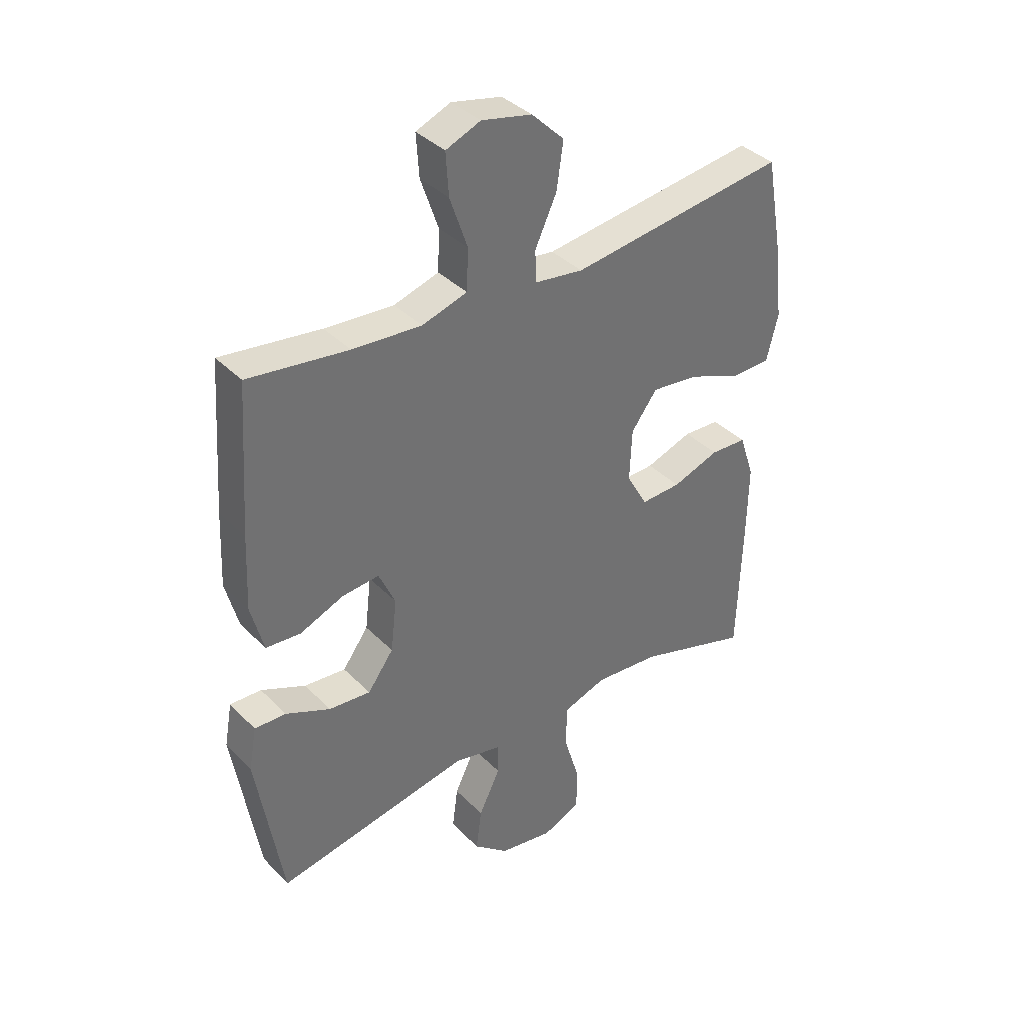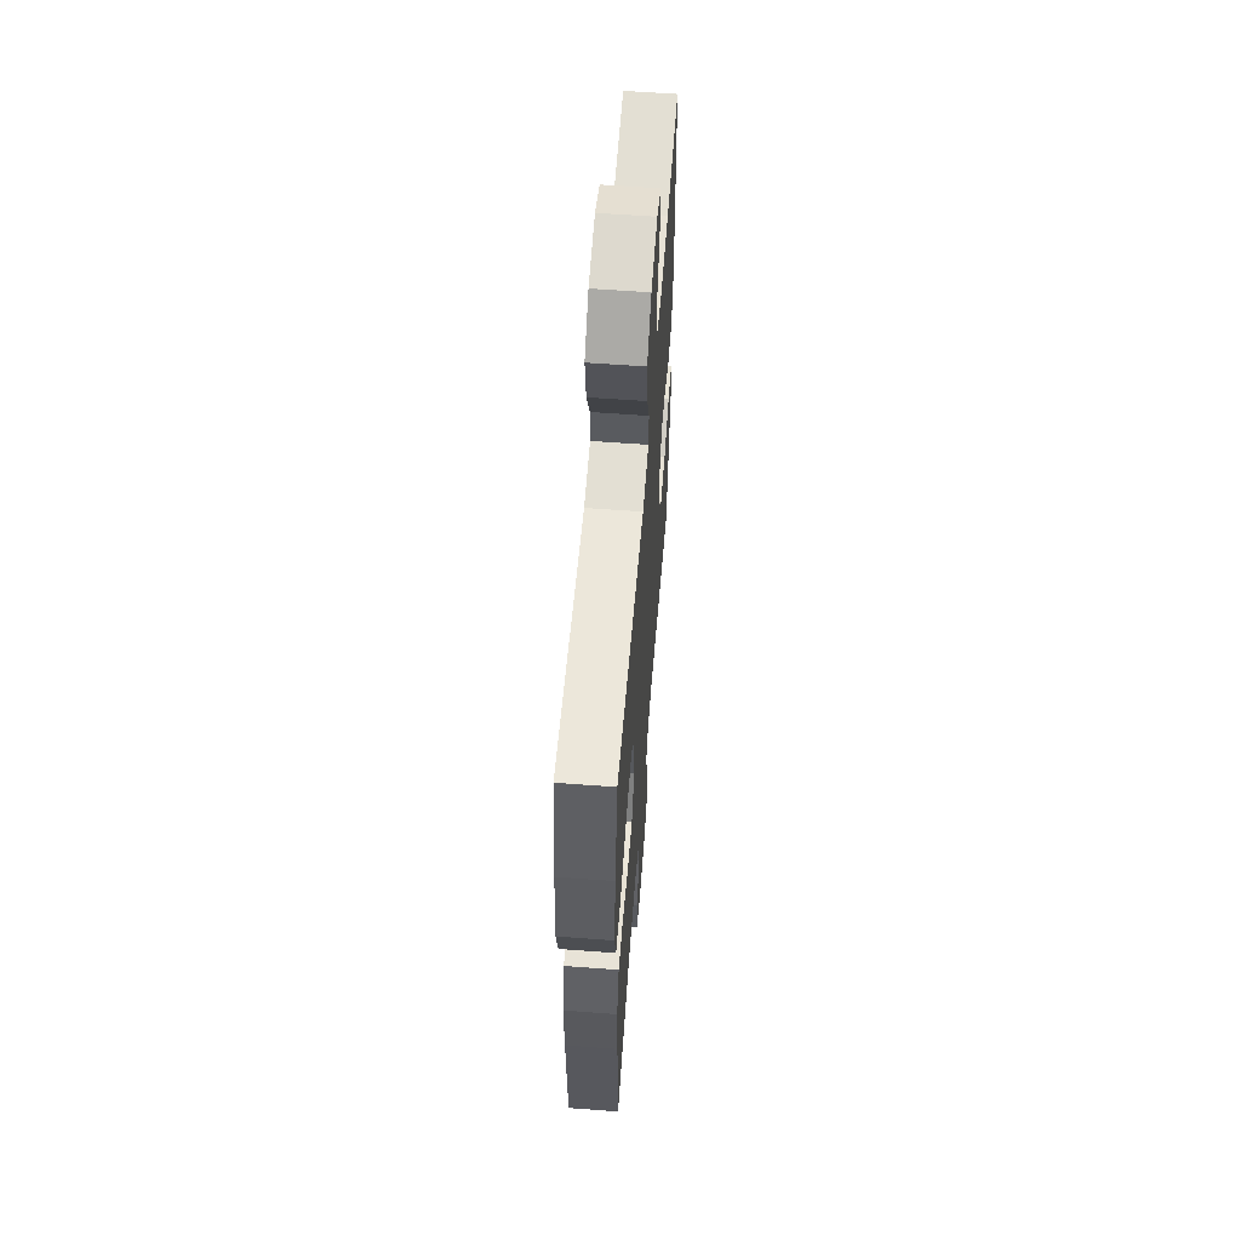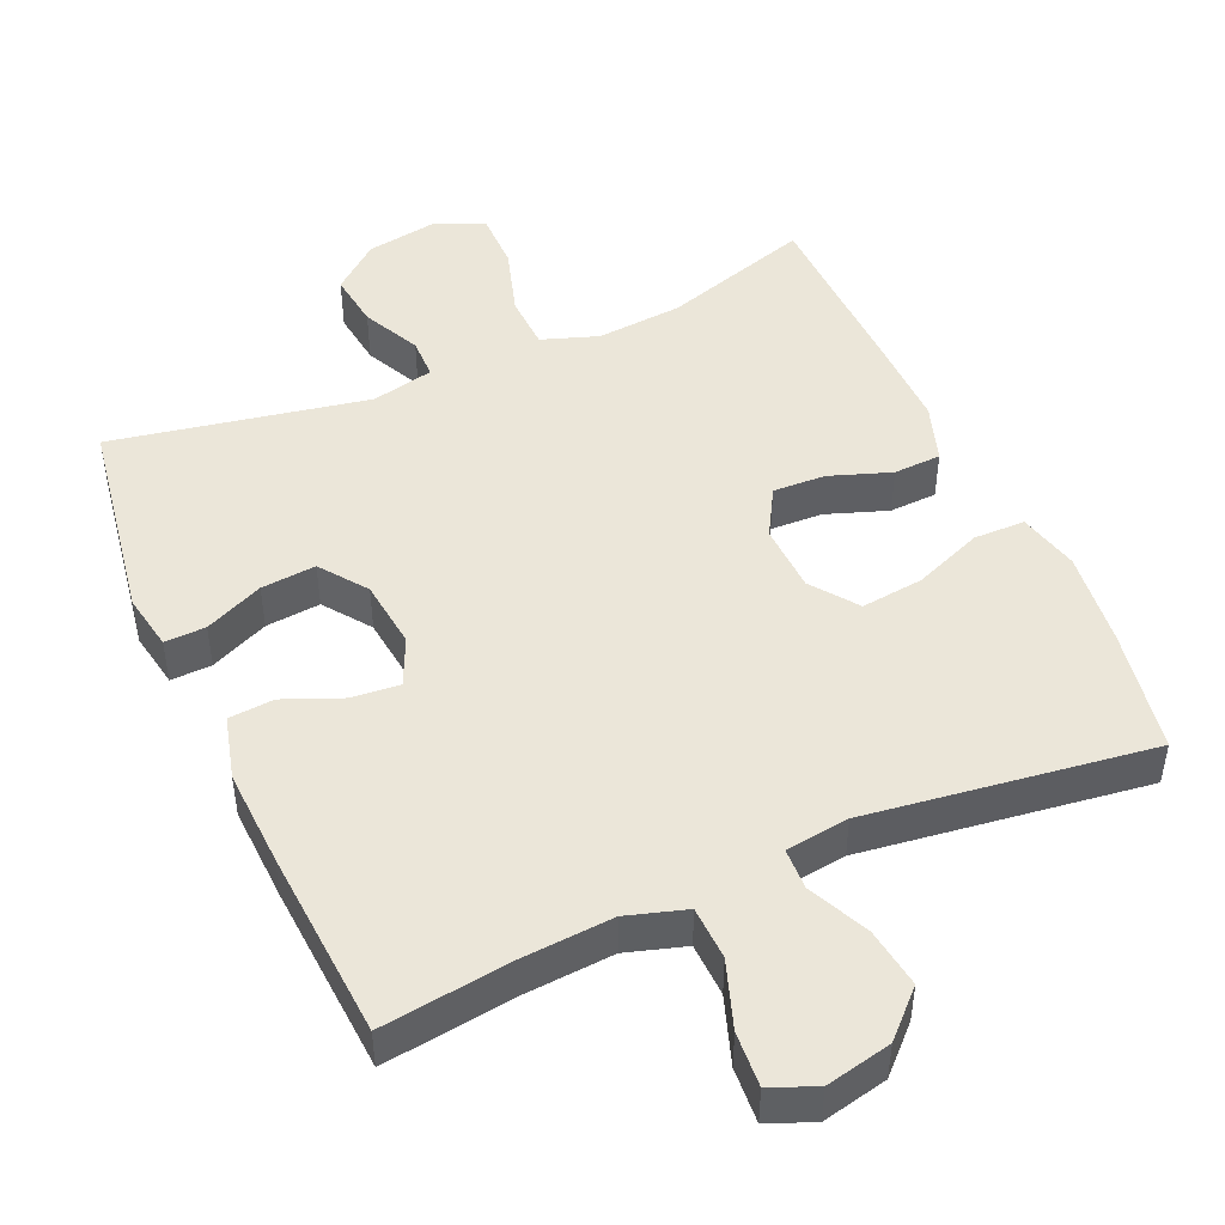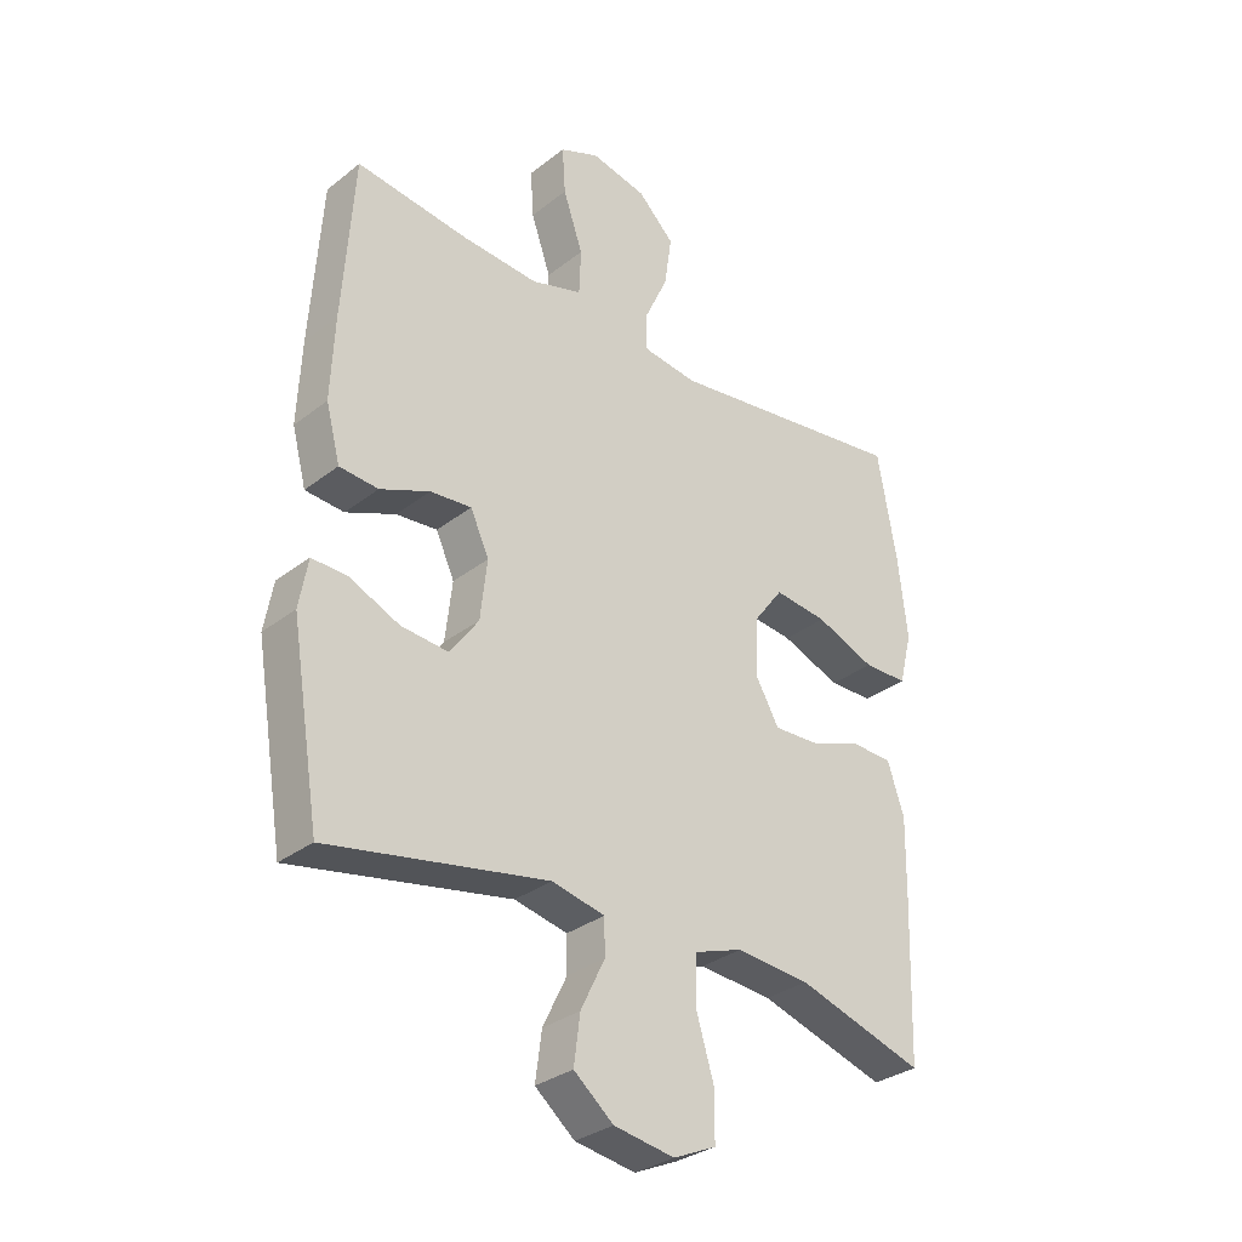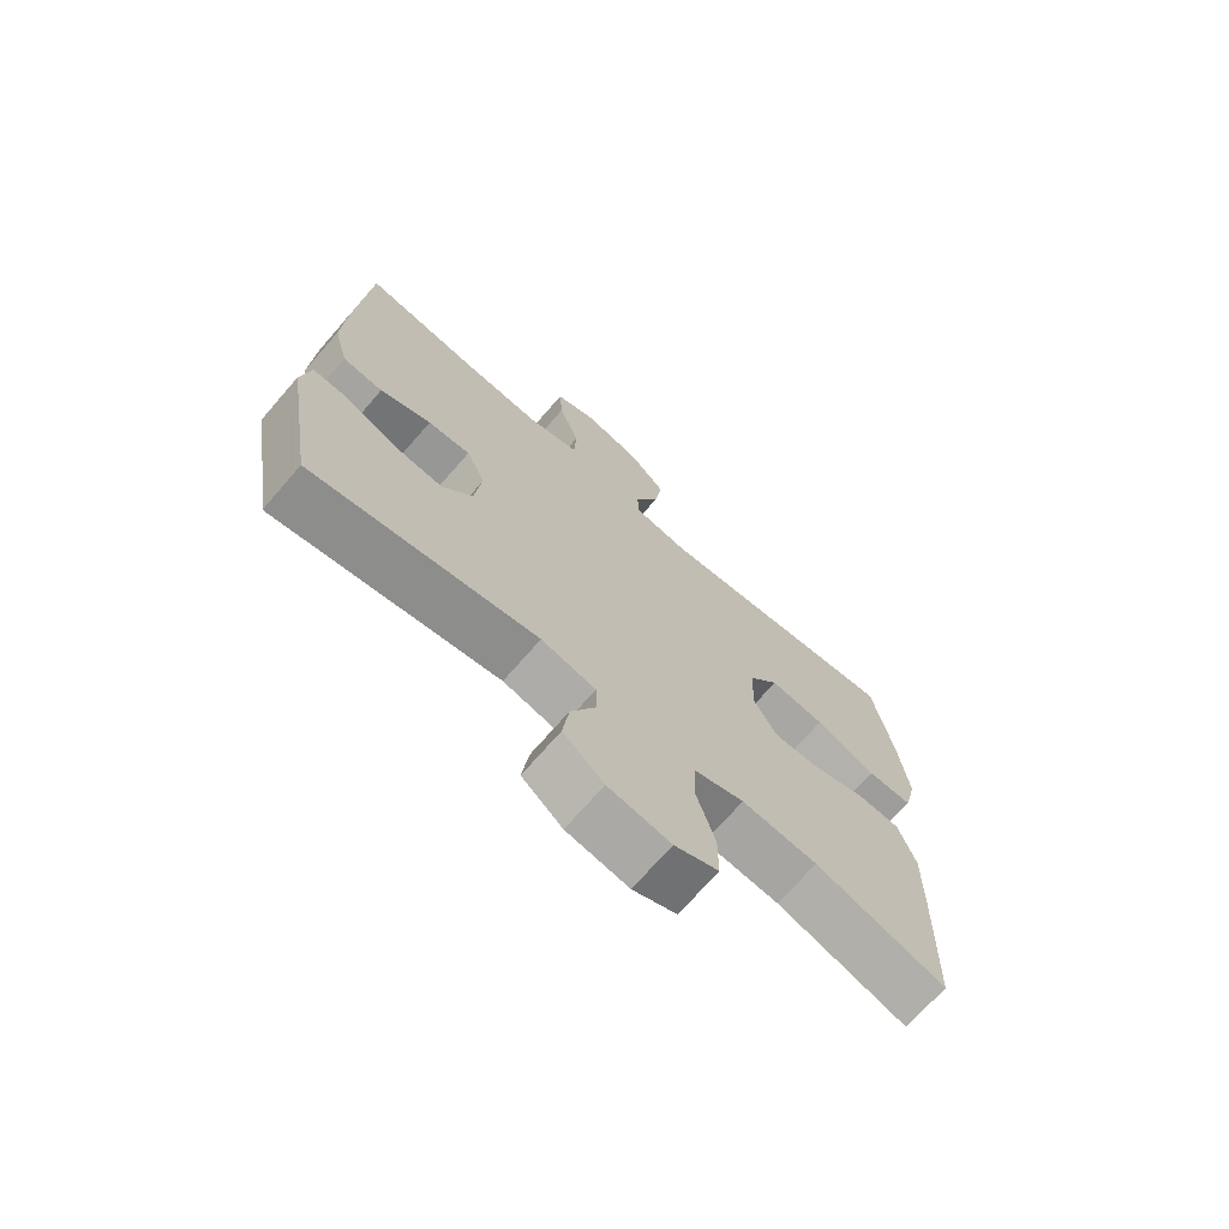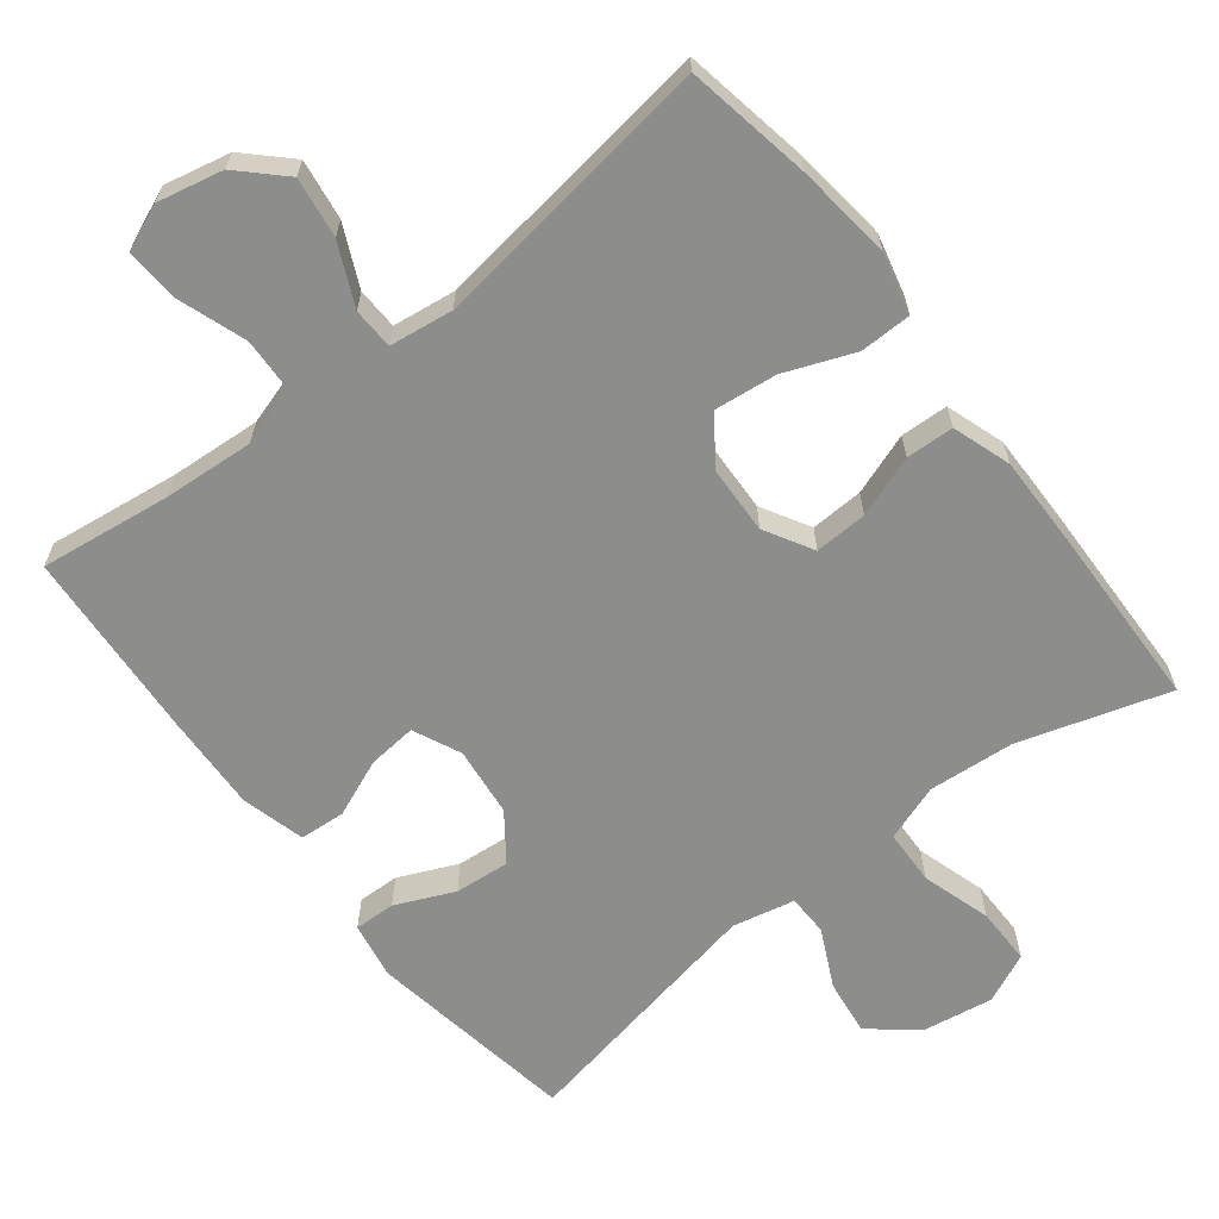
<metadata>
{"format":"obj","ext":"obj","renderer":"f3d","projection":"perspective","resolution":1024,"background":"white","views":[{"elev":37.5,"azim":-38.3,"up":"+Z"},{"elev":59.2,"azim":94.4,"up":"+Z"},{"elev":47.4,"azim":-23.8,"up":"+Y"},{"elev":-31.4,"azim":-42.3,"up":"+Z"},{"elev":-71.1,"azim":-41.0,"up":"+Z"},{"elev":-64.4,"azim":38.1,"up":"+Y"}]}
</metadata>
<code>
v 0.5 0.07 -0.5
v 0.294 0.07 -0.436
v 0.175 0.07 -0.426
v 0.097 0.07 -0.453
v 0.094 0.07 -0.529
v 0.123 0.07 -0.625
v 0.123 0.07 -0.704
v 0.054 0.07 -0.735
v -0.044 0.07 -0.719
v -0.108 0.07 -0.666
v -0.098 0.07 -0.589
v -0.059 0.07 -0.509
v -0.06 0.07 -0.452
v -0.146 0.07 -0.433
v -0.5 0.07 -0.5
v -0.547 0.07 -0.211
v -0.533 0.07 -0.133
v -0.476 0.07 -0.135
v -0.395 0.07 -0.171
v -0.319 0.07 -0.178
v -0.272 0.07 -0.114
v -0.261 0.07 -0.018
v -0.291 0.07 0.048
v -0.358 0.07 0.042
v -0.438 0.07 0.009
v -0.501 0.07 0.014
v -0.524 0.07 0.102
v -0.518 0.07 0.236
v -0.5 0.07 0.5
v -0.319 0.07 0.476
v -0.194 0.07 0.467
v -0.112 0.07 0.492
v -0.109 0.07 0.566
v -0.141 0.07 0.659
v -0.146 0.07 0.735
v -0.083 0.07 0.761
v 0.008 0.07 0.741
v 0.067 0.07 0.683
v 0.055 0.07 0.6
v 0.016 0.07 0.516
v 0.018 0.07 0.459
v 0.106 0.07 0.447
v 0.5 0.07 0.5
v 0.531 0.07 0.326
v 0.546 0.07 0.194
v 0.525 0.07 0.11
v 0.454 0.07 0.109
v 0.358 0.07 0.147
v 0.272 0.07 0.157
v 0.225 0.07 0.094
v 0.221 0.07 -0.001
v 0.259 0.07 -0.068
v 0.332 0.07 -0.065
v 0.417 0.07 -0.035
v 0.483 0.07 -0.038
v 0.51 0.07 -0.119
v 0.508 0.07 -0.244
v 0.5 0 -0.5
v 0.294 0 -0.436
v 0.175 0 -0.426
v 0.097 0 -0.453
v 0.094 0 -0.529
v 0.123 0 -0.625
v 0.123 0 -0.704
v 0.054 0 -0.735
v -0.044 0 -0.719
v -0.108 0 -0.666
v -0.098 0 -0.589
v -0.059 0 -0.509
v -0.06 0 -0.452
v -0.146 0 -0.433
v -0.5 0 -0.5
v -0.547 0 -0.211
v -0.533 0 -0.133
v -0.476 0 -0.135
v -0.395 0 -0.171
v -0.319 0 -0.178
v -0.272 0 -0.114
v -0.261 0 -0.018
v -0.291 0 0.048
v -0.358 0 0.042
v -0.438 0 0.009
v -0.501 0 0.014
v -0.524 0 0.102
v -0.518 0 0.236
v -0.5 0 0.5
v -0.319 0 0.476
v -0.194 0 0.467
v -0.112 0 0.492
v -0.109 0 0.566
v -0.141 0 0.659
v -0.146 0 0.735
v -0.083 0 0.761
v 0.008 0 0.741
v 0.067 0 0.683
v 0.055 0 0.6
v 0.016 0 0.516
v 0.018 0 0.459
v 0.106 0 0.447
v 0.5 0 0.5
v 0.531 0 0.326
v 0.546 0 0.194
v 0.525 0 0.11
v 0.454 0 0.109
v 0.358 0 0.147
v 0.272 0 0.157
v 0.225 0 0.094
v 0.221 0 -0.001
v 0.259 0 -0.068
v 0.332 0 -0.065
v 0.417 0 -0.035
v 0.483 0 -0.038
v 0.51 0 -0.119
v 0.508 0 -0.244
f 57 1 2
f 56 57 2
f 55 56 2
f 54 55 2
f 53 54 2
f 52 53 2 3
f 51 52 3 4
f 50 51 4
f 46 47 48
f 45 46 48
f 44 45 48
f 43 44 48
f 42 43 48
f 41 42 48 49
f 38 39 40
f 37 38 40
f 36 37 40
f 35 36 40
f 34 35 40
f 33 34 40
f 32 33 40 41
f 41 49 50
f 32 41 50
f 31 32 50
f 28 29 30
f 27 28 30
f 26 27 30
f 25 26 30
f 24 25 30
f 23 24 30 31
f 17 18 19
f 16 17 19
f 15 16 19
f 14 15 19
f 13 14 19 20
f 10 11 12
f 9 10 12
f 8 9 12
f 7 8 12
f 6 7 12
f 5 6 12
f 4 5 12 13
f 50 4 13
f 31 50 13
f 23 31 13
f 22 23 13
f 21 22 13
f 13 20 21
f 59 58 114
f 59 114 113
f 59 113 112
f 59 112 111
f 59 111 110
f 60 59 110 109
f 61 60 109 108
f 61 108 107
f 105 104 103
f 105 103 102
f 105 102 101
f 105 101 100
f 105 100 99
f 106 105 99 98
f 97 96 95
f 97 95 94
f 97 94 93
f 97 93 92
f 97 92 91
f 97 91 90
f 98 97 90 89
f 107 106 98
f 107 98 89
f 107 89 88
f 87 86 85
f 87 85 84
f 87 84 83
f 87 83 82
f 87 82 81
f 88 87 81 80
f 76 75 74
f 76 74 73
f 76 73 72
f 76 72 71
f 77 76 71 70
f 69 68 67
f 69 67 66
f 69 66 65
f 69 65 64
f 69 64 63
f 69 63 62
f 70 69 62 61
f 70 61 107
f 70 107 88
f 70 88 80
f 70 80 79
f 70 79 78
f 78 77 70
f 1 58 59 2
f 2 59 60 3
f 3 60 61 4
f 4 61 62 5
f 5 62 63 6
f 6 63 64 7
f 7 64 65 8
f 8 65 66 9
f 9 66 67 10
f 10 67 68 11
f 11 68 69 12
f 12 69 70 13
f 13 70 71 14
f 14 71 72 15
f 15 72 73 16
f 16 73 74 17
f 17 74 75 18
f 18 75 76 19
f 19 76 77 20
f 20 77 78 21
f 21 78 79 22
f 22 79 80 23
f 23 80 81 24
f 24 81 82 25
f 25 82 83 26
f 26 83 84 27
f 27 84 85 28
f 28 85 86 29
f 29 86 87 30
f 30 87 88 31
f 31 88 89 32
f 32 89 90 33
f 33 90 91 34
f 34 91 92 35
f 35 92 93 36
f 36 93 94 37
f 37 94 95 38
f 38 95 96 39
f 39 96 97 40
f 40 97 98 41
f 41 98 99 42
f 42 99 100 43
f 43 100 101 44
f 44 101 102 45
f 45 102 103 46
f 46 103 104 47
f 47 104 105 48
f 48 105 106 49
f 49 106 107 50
f 50 107 108 51
f 51 108 109 52
f 52 109 110 53
f 53 110 111 54
f 54 111 112 55
f 55 112 113 56
f 56 113 114 57
f 57 114 58 1

</code>
